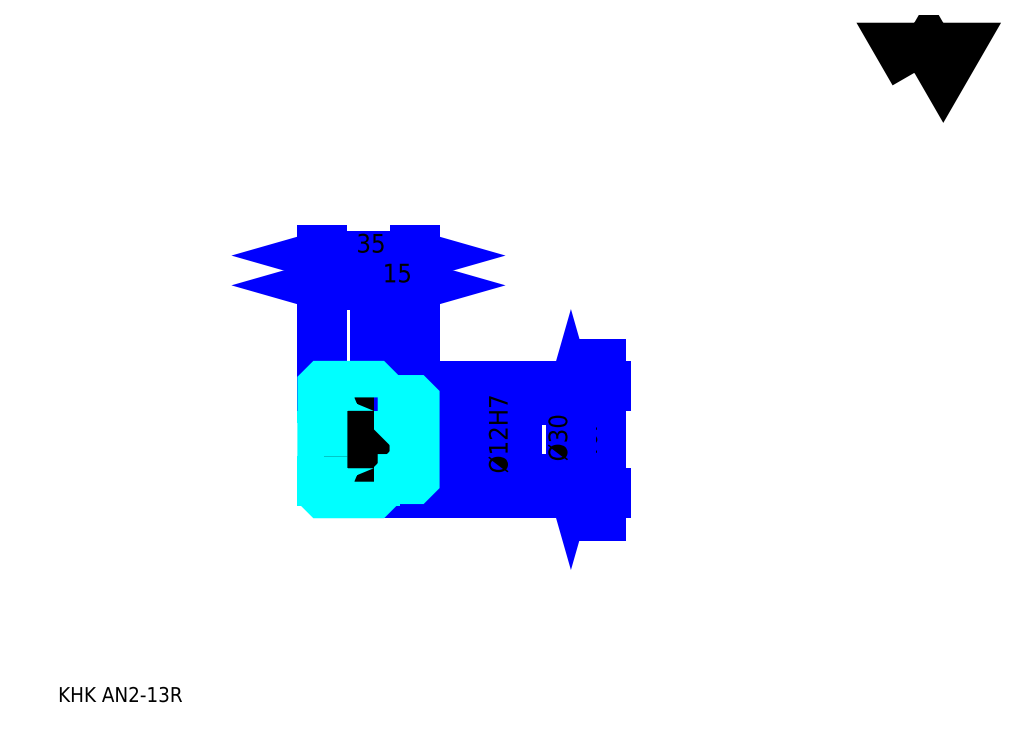
<metadata>
{"format":"dxf","ext":"dxf","renderer":"ezdxf+matplotlib","layout":"modelspace","background":"white","min_lineweight":24,"dpi":150}
</metadata>
<code>
0
SECTION
2
ENTITIES
0
TEXT
8
0
10
14.13
20
15.54
40
5.652
41
1
1
KHK AN2-13R
7
KANJI
50
0
51
0
0
TEXT
8
0
10
14.13
20
7.065
40
5.652
41
1
1

7
KANJI
50
0
51
0
0
TEXT
8
0
10
14.13
20
254.3
40
6.359
41
1
1

7
KANJI
50
0
51
0
0
POLYLINE
8
0
66
     1
70
     2
0
VERTEX
8
0
10
339.1
20
254.3
0
VERTEX
8
0
10
333.6
20
263.9
0
VERTEX
8
0
10
355.7
20
263.9
0
VERTEX
8
0
10
350.2
20
254.3
0
VERTEX
8
0
10
344.6
20
263.9
0
VERTEX
8
0
10
339.1
20
254.3
0
SEQEND
0
LINE
8
0
10
220.1
20
86.3
11
220.1
21
144
0
POLYLINE
8
0
66
     1
70
     2
0
VERTEX
8
0
10
218.7
20
140.5
0
VERTEX
8
0
10
220.1
20
135.5
0
VERTEX
8
0
10
221.5
20
140.5
0
SEQEND
0
POLYLINE
8
0
66
     1
70
     2
0
VERTEX
8
0
10
221.5
20
89.83
0
VERTEX
8
0
10
220.1
20
94.78
0
VERTEX
8
0
10
218.7
20
89.83
0
SEQEND
0
LINE
8
0
10
149.5
20
135.5
11
222.2
21
135.5
0
LINE
8
0
10
149.5
20
94.78
11
222.2
21
94.78
0
TEXT
8
0
10
218.7
20
99.97
40
7.065
41
1
1
%%c40.77
7
KANJI
50
90
51
0
0
LINE
8
DASHDOT
10
110.2
20
133.5
11
138.7
21
133.5
0
LINE
8
DASHDOT
10
110.2
20
96.78
11
138.7
21
96.78
0
LINE
8
DASHDOT
10
110.2
20
115.2
11
153.7
21
115.2
0
LINE
8
0
10
134.5
20
135
11
134.5
21
135.5
0
LINE
8
0
10
114.5
20
135
11
114.5
21
135.5
0
LINE
8
0
10
135.5
20
130.2
11
149.5
21
130.2
0
LINE
8
0
10
135.5
20
100.2
11
149.5
21
100.2
0
LINE
8
0
10
134
20
135.5
11
149.5
21
135.5
0
LINE
8
0
10
134
20
94.78
11
149.5
21
94.78
0
LINE
8
0
10
114.5
20
131
11
134.5
21
131
0
LINE
8
0
10
114.5
20
99.28
11
134.5
21
99.28
0
LINE
8
0
10
149
20
109.2
11
149.5
21
108.7
0
LINE
8
0
10
149
20
121.2
11
149.5
21
121.7
0
LINE
8
0
10
115
20
121.2
11
115
21
109.2
0
POLYLINE
8
0
66
     1
70
     2
0
VERTEX
8
0
10
114.5
20
108.7
0
VERTEX
8
0
10
115
20
109.2
0
VERTEX
8
0
10
149
20
109.2
0
VERTEX
8
0
10
149
20
121.2
0
VERTEX
8
0
10
115
20
121.2
0
VERTEX
8
0
10
114.5
20
121.7
0
SEQEND
0
ARC
8
0
10
135.5
20
131.2
40
1
50
180
51
270
0
ARC
8
0
10
135.5
20
99.16
40
1
50
90
51
180
0
LINE
8
0
10
149.5
20
129.7
11
149.5
21
135.5
0
LINE
8
0
10
114.5
20
173.7
11
134.5
21
173.7
0
POLYLINE
8
0
66
     1
70
     2
0
VERTEX
8
0
10
119.4
20
175.1
0
VERTEX
8
0
10
114.5
20
173.7
0
VERTEX
8
0
10
119.4
20
172.3
0
SEQEND
0
POLYLINE
8
0
66
     1
70
     2
0
VERTEX
8
0
10
129.5
20
172.3
0
VERTEX
8
0
10
134.5
20
173.7
0
VERTEX
8
0
10
129.5
20
175.1
0
SEQEND
0
LINE
8
0
10
134.5
20
135.5
11
134.5
21
175.8
0
TEXT
8
0
10
119.9
20
174.8
40
7.065
41
1
1
20
7
KANJI
50
0
51
0
0
LINE
8
0
10
114.5
20
185
11
149.5
21
185
0
POLYLINE
8
0
66
     1
70
     2
0
VERTEX
8
0
10
119.4
20
186.4
0
VERTEX
8
0
10
114.5
20
185
0
VERTEX
8
0
10
119.4
20
183.6
0
SEQEND
0
POLYLINE
8
0
66
     1
70
     2
0
VERTEX
8
0
10
144.5
20
183.6
0
VERTEX
8
0
10
149.5
20
185
0
VERTEX
8
0
10
144.5
20
186.4
0
SEQEND
0
LINE
8
0
10
114.5
20
135.5
11
114.5
21
187.1
0
LINE
8
0
10
149.5
20
135.5
11
149.5
21
187.1
0
TEXT
8
0
10
127.4
20
186.1
40
7.065
41
1
1
35
7
KANJI
50
0
51
0
0
LINE
8
0
10
134.5
20
173.7
11
149.5
21
173.7
0
POLYLINE
8
0
66
     1
70
     2
0
VERTEX
8
0
10
139.4
20
175.1
0
VERTEX
8
0
10
134.5
20
173.7
0
VERTEX
8
0
10
139.4
20
172.3
0
SEQEND
0
POLYLINE
8
0
66
     1
70
     2
0
VERTEX
8
0
10
144.5
20
172.3
0
VERTEX
8
0
10
149.5
20
173.7
0
VERTEX
8
0
10
144.5
20
175.1
0
SEQEND
0
TEXT
8
0
10
137.4
20
174.8
40
7.065
41
1
1
15
7
KANJI
50
0
51
0
0
LINE
8
0
10
208.8
20
130.2
11
208.8
21
100.2
0
POLYLINE
8
0
66
     1
70
     2
0
VERTEX
8
0
10
210.2
20
125.2
0
VERTEX
8
0
10
208.8
20
130.2
0
VERTEX
8
0
10
207.4
20
125.2
0
SEQEND
0
POLYLINE
8
0
66
     1
70
     2
0
VERTEX
8
0
10
207.4
20
105.1
0
VERTEX
8
0
10
208.8
20
100.2
0
VERTEX
8
0
10
210.2
20
105.1
0
SEQEND
0
LINE
8
0
10
149.5
20
130.2
11
210.9
21
130.2
0
LINE
8
0
10
149.5
20
100.2
11
210.9
21
100.2
0
TEXT
8
0
10
207.4
20
106.9
40
7.065
41
1
1
%%c30
7
KANJI
50
90
51
0
0
LINE
8
DASHDOT
10
114.5
20
125.2
11
134.5
21
105.2
0
LINE
8
0
10
124.5
20
122.2
11
124.5
21
108.1
0
LINE
8
0
10
186.2
20
100.7
11
186.2
21
129.6
0
POLYLINE
8
0
66
     1
70
     2
0
VERTEX
8
0
10
184.8
20
126.1
0
VERTEX
8
0
10
186.2
20
121.2
0
VERTEX
8
0
10
187.6
20
126.1
0
SEQEND
0
POLYLINE
8
0
66
     1
70
     2
0
VERTEX
8
0
10
187.6
20
104.2
0
VERTEX
8
0
10
186.2
20
109.2
0
VERTEX
8
0
10
184.8
20
104.2
0
SEQEND
0
LINE
8
0
10
149.5
20
121.2
11
188.3
21
121.2
0
LINE
8
0
10
149.5
20
109.2
11
188.3
21
109.2
0
TEXT
8
0
10
184.8
20
102.3
40
7.065
41
1
1
%%c12H7
7
KANJI
50
90
51
0
0
POLYLINE
8
0
66
     1
70
     2
0
VERTEX
8
0
10
114.5
20
108.7
0
VERTEX
8
0
10
114.5
20
95.28
0
VERTEX
8
0
10
115
20
94.78
0
VERTEX
8
0
10
134
20
94.78
0
VERTEX
8
0
10
134.5
20
95.28
0
VERTEX
8
0
10
134.5
20
99.16
0
SEQEND
0
POLYLINE
8
0
66
     1
70
     2
0
VERTEX
8
0
10
135.5
20
100.2
0
VERTEX
8
0
10
149
20
100.2
0
VERTEX
8
0
10
149.5
20
100.7
0
VERTEX
8
0
10
149.5
20
129.7
0
VERTEX
8
0
10
149
20
130.2
0
VERTEX
8
0
10
135.5
20
130.2
0
SEQEND
0
POLYLINE
8
0
66
     1
70
     2
0
VERTEX
8
0
10
134.5
20
131.2
0
VERTEX
8
0
10
134.5
20
135
0
VERTEX
8
0
10
134
20
135.5
0
VERTEX
8
0
10
115
20
135.5
0
VERTEX
8
0
10
114.5
20
135
0
VERTEX
8
0
10
114.5
20
108.7
0
SEQEND
0
ENDSEC
0
EOF

</code>
